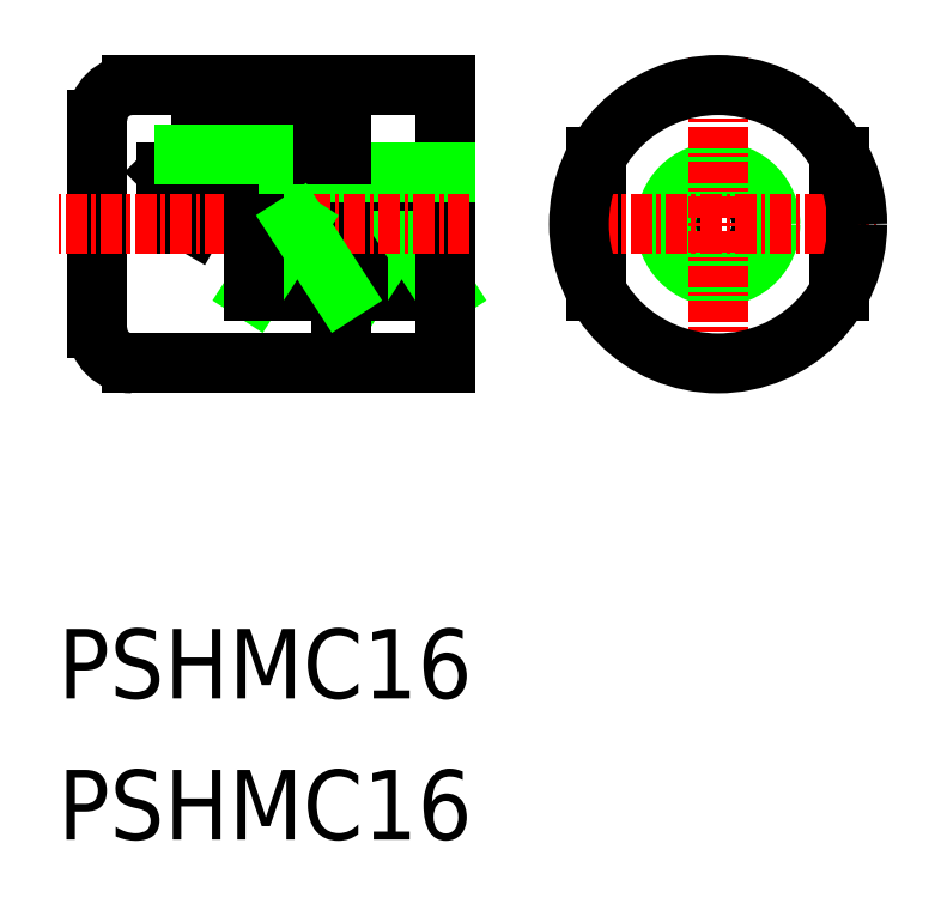
<metadata>
{"format":"dxf","ext":"dxf","renderer":"ezdxf+matplotlib","layout":"modelspace","background":"white","min_lineweight":24,"dpi":150}
</metadata>
<code>
0
SECTION
2
ENTITIES
0
TEXT
8
0
10
-124.8
20
1549
30
0
40
4
1
PSHMC16
0
TEXT
8
0
10
-124.8
20
1541
30
0
40
4
1
PSHMC16
0
CIRCLE
8
0
10
-86.83
20
1576
30
0
40
2.5
0
CIRCLE
8
0
10
-86.83
20
1576
30
0
40
3
0
LINE
8
0
10
-79.83
20
1580
30
0
11
-79.83
21
1572
31
0
0
LINE
8
0
10
-108.5
20
1584
30
0
11
-108.5
21
1580
31
0
0
LINE
8
0
10
-93.83
20
1580
30
0
11
-93.83
21
1572
31
0
0
LINE
8
0
10
-102.5
20
1572
30
0
11
-107.5
21
1572
31
0
0
LINE
8
0
10
-107.5
20
1572
30
0
11
-105
21
1576
31
0
0
LINE
8
0
10
-107.5
20
1576
30
0
11
-107.5
21
1572
31
0
0
LINE
8
0
10
-105
20
1576
30
0
11
-102.5
21
1572
31
0
0
LINE
8
CENTER
10
-95.87
20
1576
30
0
11
-77.7
21
1576
31
0
0
LINE
8
0
10
-108.5
20
1568
30
0
11
-108.5
21
1576
31
0
0
LINE
8
CENTER
10
-86.83
20
1586
30
0
11
-86.83
21
1566
31
0
0
LINE
8
0
10
-102.5
20
1584
30
0
11
-102.5
21
1568
31
0
0
CIRCLE
8
0
10
-86.83
20
1576
30
0
40
8
0
ARC
8
0
10
-120.5
20
1582
30
0
40
2
50
90
51
180
0
LINE
8
0
10
-111.5
20
1579
30
0
11
-111.5
21
1576
31
0
0
LINE
8
0
10
-118.5
20
1579
30
0
11
-118.5
21
1576
31
0
0
LINE
8
0
10
-115.5
20
1579
30
0
11
-117
21
1576
31
0
0
LINE
8
0
10
-115.5
20
1579
30
0
11
-115.5
21
1576
31
0
0
LINE
8
0
10
-116.5
20
1581
30
0
11
-118.5
21
1579
31
0
0
ARC
8
0
10
-120.5
20
1570
30
0
40
2
50
180
51
270
0
LINE
8
0
10
-122.5
20
1582
30
0
11
-122.5
21
1570
31
0
0
LINE
8
0
10
-116.5
20
1581
30
0
11
-109.5
21
1581
31
0
0
LINE
8
0
10
-115.5
20
1579
30
0
11
-102.5
21
1579
31
0
0
LINE
8
0
10
-111.5
20
1579
30
0
11
-102.5
21
1579
31
0
0
LINE
8
0
10
-120.5
20
1584
30
0
11
-102.5
21
1584
31
0
0
LINE
8
CENTER
10
-101.1
20
1576
30
0
11
-124.7
21
1576
31
0
0
LINE
8
0
10
-120.5
20
1568
30
0
11
-102.5
21
1568
31
0
0
LINE
8
0
10
-109.5
20
1581
30
0
11
-109.5
21
1580
31
0
0
LINE
8
0
10
-117.5
20
1580
30
0
11
-109.5
21
1580
31
0
0
LINE
8
0
10
-109.5
20
1580
30
0
11
-108.5
21
1580
31
0
0
LINE
8
0
10
-108.5
20
1572
30
0
11
-113.5
21
1572
31
0
0
LINE
8
0
10
-113.5
20
1572
30
0
11
-111
21
1576
31
0
0
LINE
8
0
10
-113.5
20
1576
30
0
11
-113.5
21
1572
31
0
0
LINE
8
0
10
-111
20
1576
30
0
11
-108.5
21
1572
31
0
0
VIEWPORT
8
0
10
5.722
20
4.008
30
0
40
13.18
41
8.746
68
     1
69
     1
0
VIEWPORT
8
0
10
5.722
20
4.008
30
0
40
9.155
41
6.413
68
     2
69
     2
0
ENDSEC
0
EOF

</code>
